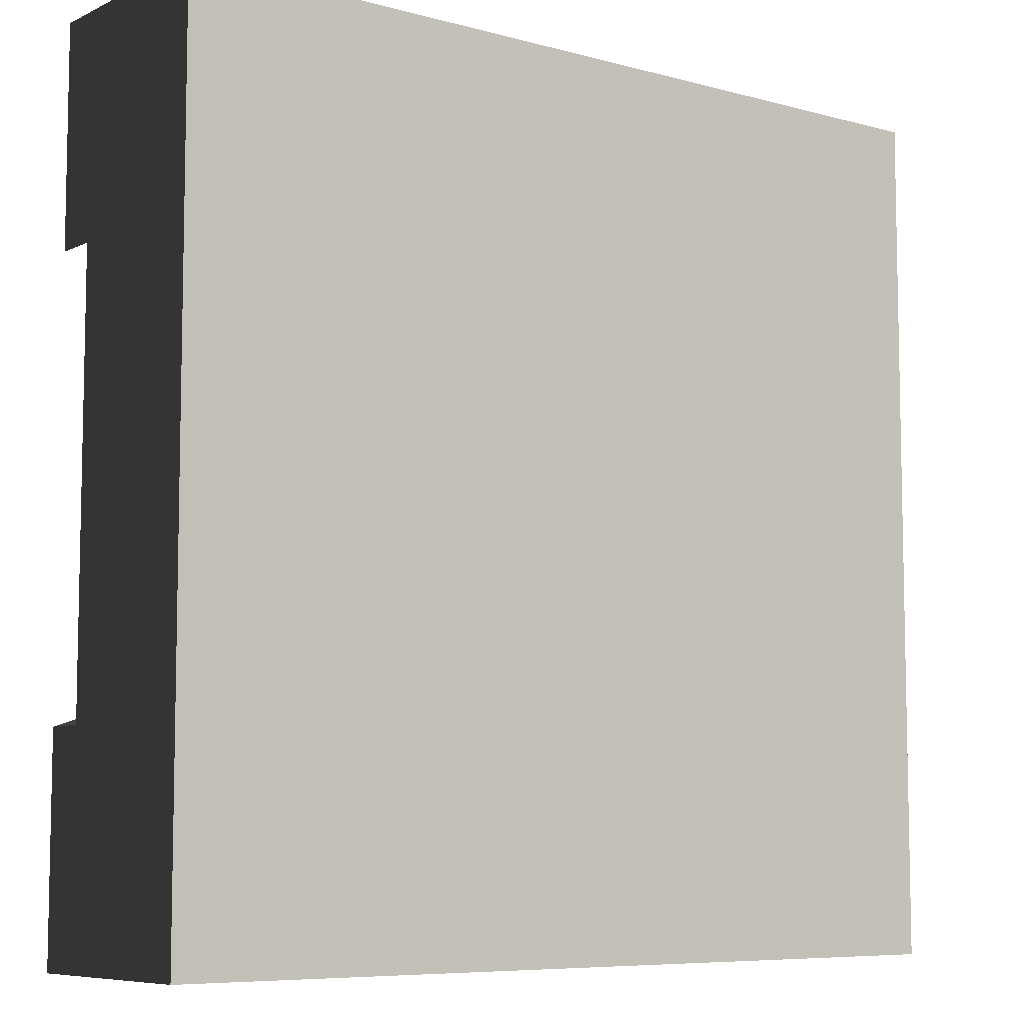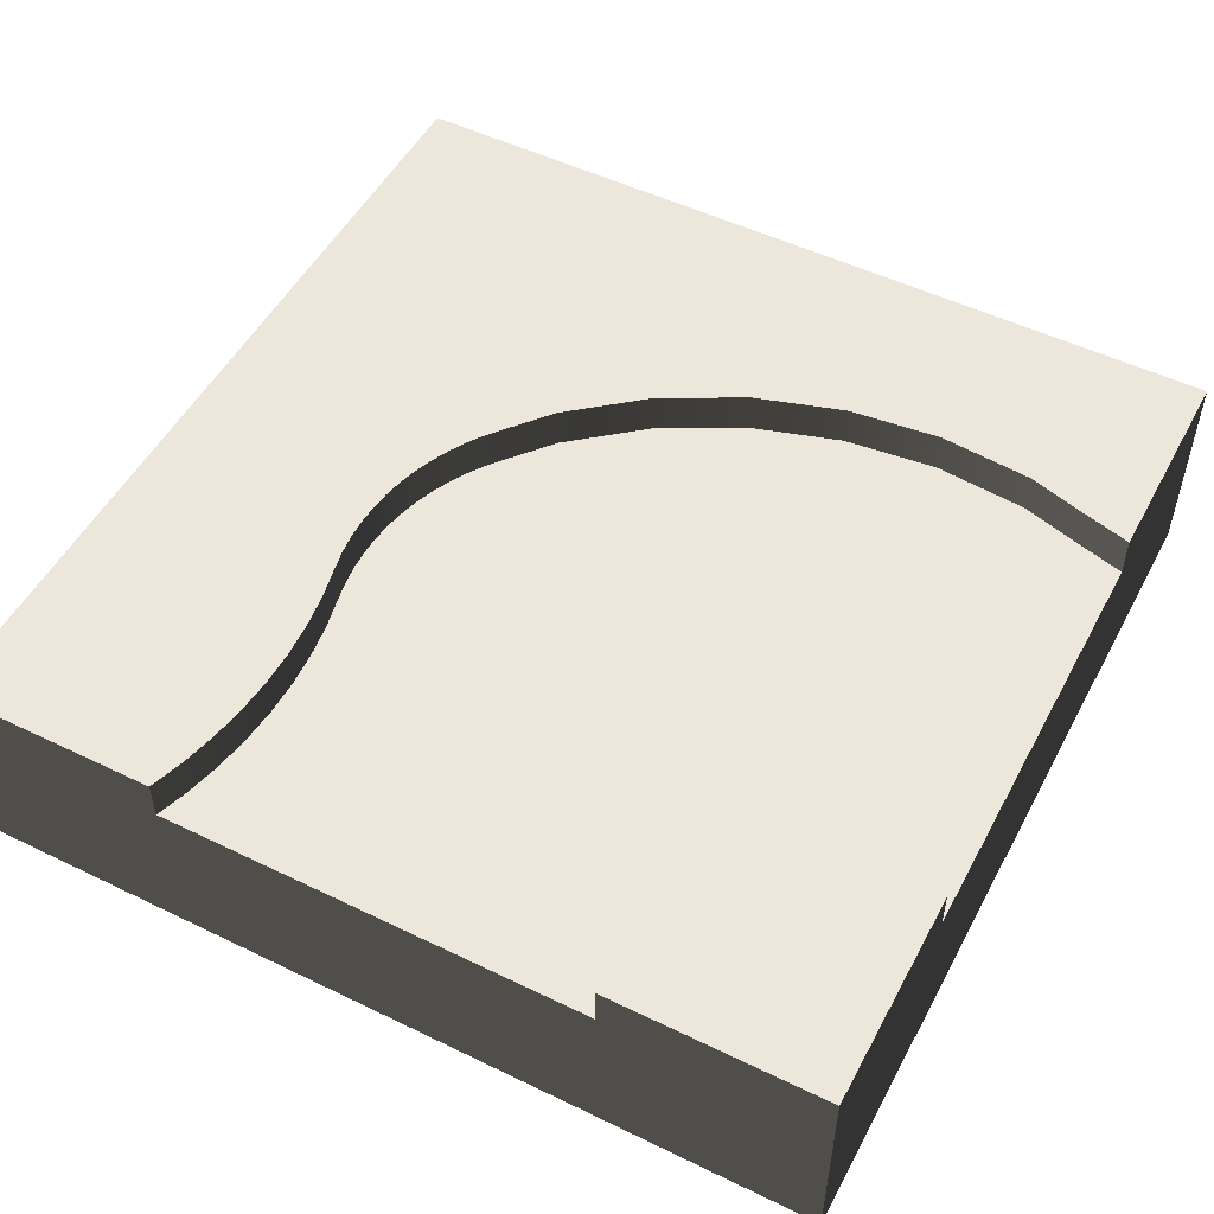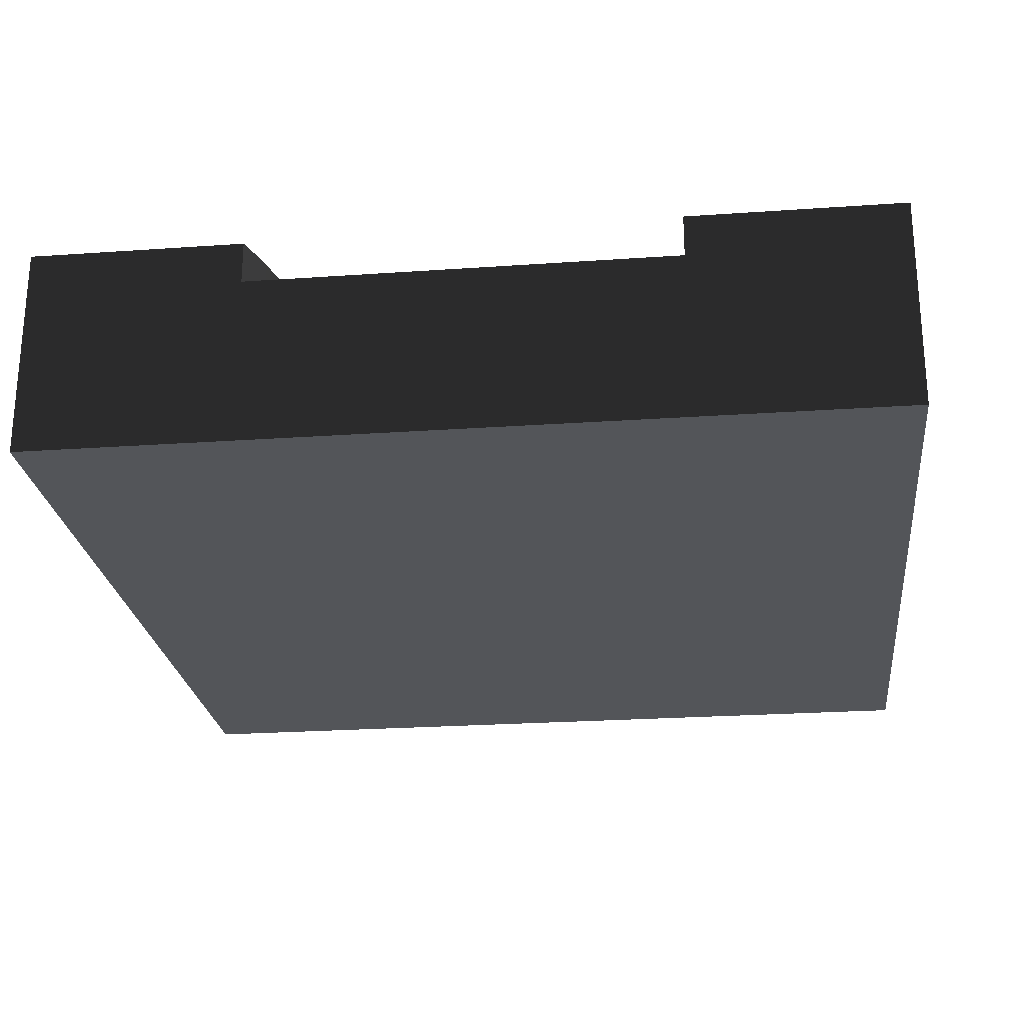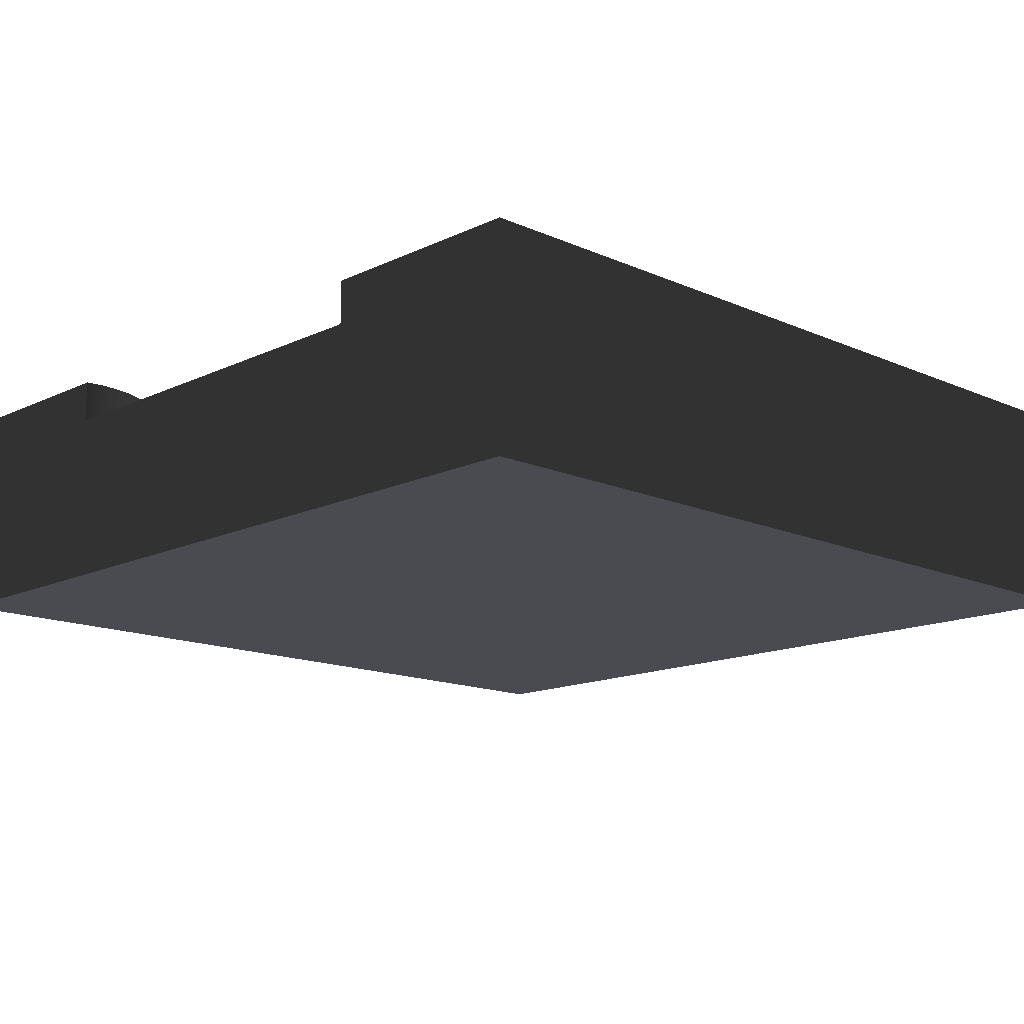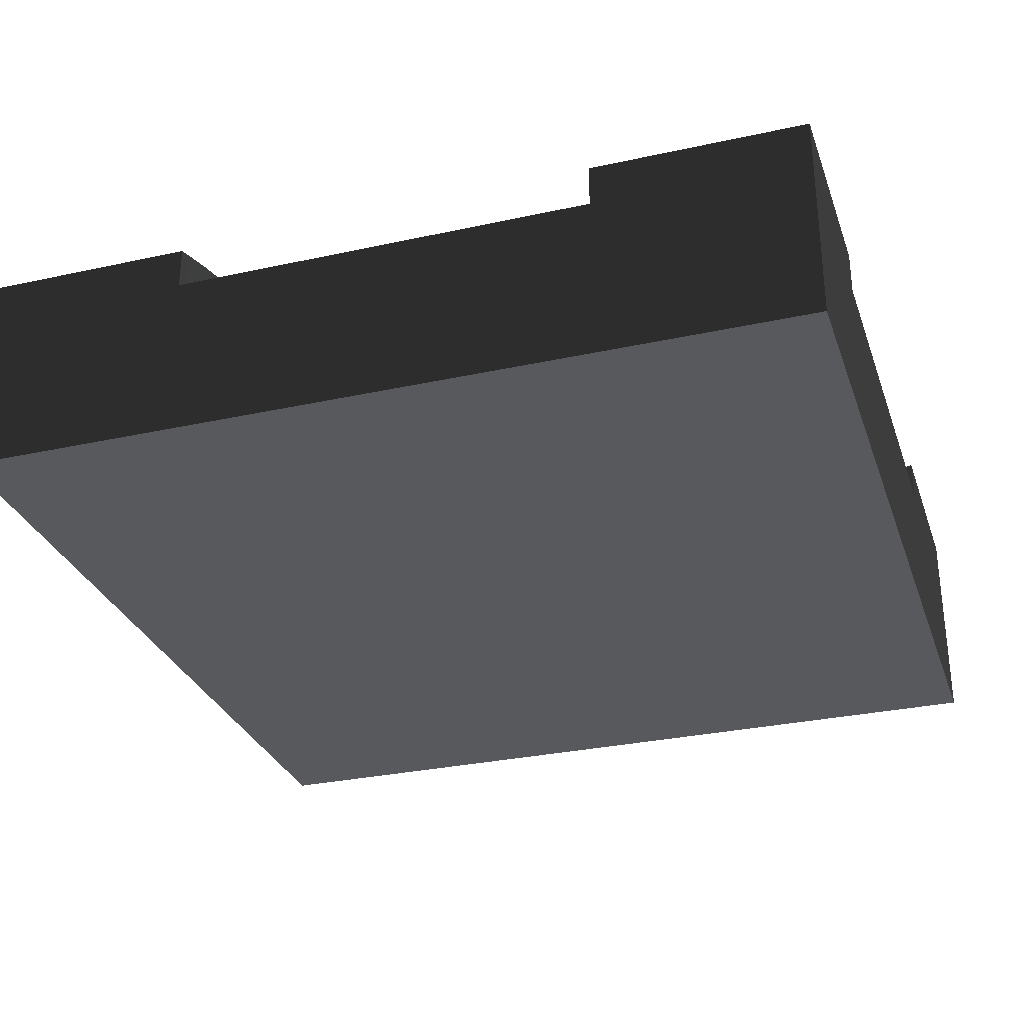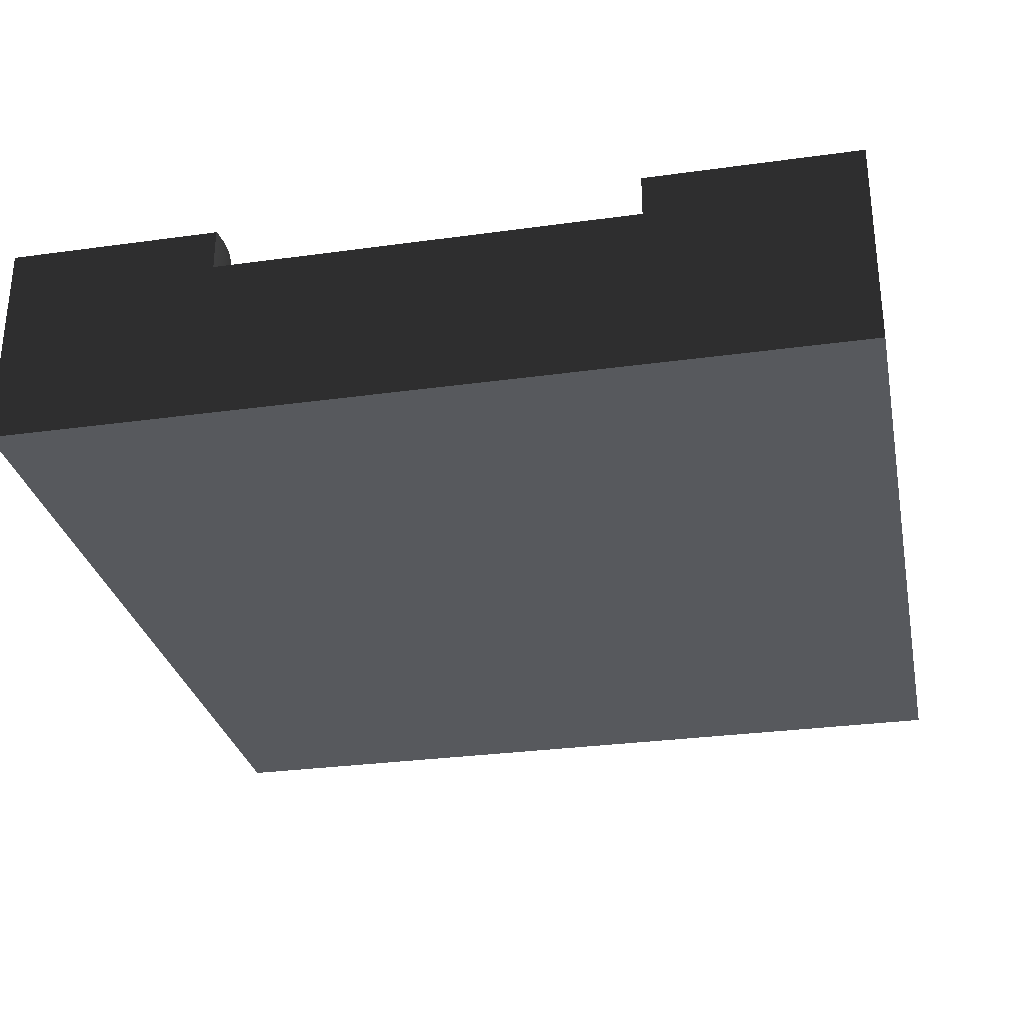
<metadata>
{"format":"obj","ext":"obj","renderer":"f3d","projection":"perspective","resolution":1024,"background":"white","views":[{"elev":-7.5,"azim":-37.6,"up":"+Z"},{"elev":51.6,"azim":-62.3,"up":"+Y"},{"elev":-24.2,"azim":-83.4,"up":"+Y"},{"elev":-14.4,"azim":46.0,"up":"+Y"},{"elev":-30.1,"azim":-72.3,"up":"+Y"},{"elev":-29.6,"azim":11.5,"up":"+Y"}]}
</metadata>
<code>
o ground_dirtRiverCorner
v 2.938 -0.2917 -3.23
v 3.127 -0.2917 -3.08
v 3.127 0.2083 -3.08
v 2.938 0.2083 -3.23
v 2.551 -0.2917 -3.469
v 2.749 -0.2917 -3.357
v 2.749 0.2083 -3.357
v 2.551 0.2083 -3.469
v 2.344 -0.2917 -3.564
v 2.344 0.2083 -3.564
v -2.574 -0.2917 1.239
v -2.637 -0.2917 1.187
v -2.637 0.2083 1.187
v -2.574 0.2083 1.239
v -0.1796 0.2083 3.222
v -0.1796 -0.2917 3.222
v -0.2208 -0.2917 3.015
v -0.2208 0.2083 3.015
v -0.6776 -0.2917 2.324
v -0.8511 -0.2917 2.205
v -0.8511 0.2083 2.205
v -0.6776 0.2083 2.324
v -0.1705 0.2083 3.432
v -0.1705 -0.2917 3.432
v -2.701 -2.292 3.638
v 7.299 -2.292 3.638
v 7.299 0.2083 3.638
v 4.799 -0.2917 3.638
v 4.799 0.2083 3.638
v 5.424 0.2083 3.638
v -0.2005 -0.2917 3.638
v -2.701 0.2083 3.638
v -0.2005 0.2083 3.638
v -0.8255 0.2083 3.638
v 4.968 0.2083 3.027
v 4.968 -0.2917 3.027
v 2.131 -0.2917 -3.644
v 2.131 0.2083 -3.644
v 1.912 -0.2917 -3.706
v 1.912 0.2083 -3.706
v 1.688 -0.2917 -3.75
v 1.688 0.2083 -3.75
v -2.164 0.2083 1.631
v -2.164 -0.2917 1.631
v -2.219 -0.2917 1.572
v -2.219 0.2083 1.572
v -1.71 -0.2917 1.989
v -1.757 -0.2917 1.972
v -1.757 0.2083 1.972
v -1.71 0.2083 1.989
v -0.2933 -0.2917 2.818
v -0.2933 0.2083 2.818
v -1.417 0.2083 2.03
v -1.417 -0.2917 2.03
v -1.564 -0.2917 2.02
v -1.564 0.2083 2.02
v 4.311 -0.2917 -1.833
v 4.311 0.2083 -1.833
v 3.615 0.2083 -2.678
v 3.615 -0.2917 -2.678
v -2.391 -0.2917 1.4
v -2.451 -0.2917 1.345
v -2.451 0.2083 1.345
v -2.391 0.2083 1.4
v -1.89 0.2083 1.903
v -1.89 -0.2917 1.903
v -1.931 -0.2917 1.874
v -1.931 0.2083 1.874
v -2.276 -0.2917 1.513
v -2.276 0.2083 1.513
v -1.803 -0.2917 1.952
v -1.803 0.2083 1.952
v -1.662 -0.2917 2.002
v -1.662 0.2083 2.002
v -1.613 -0.2917 2.013
v -1.613 0.2083 2.013
v -2.701 -0.2917 1.138
v -2.701 0.2083 1.138
v 5.165 0.2083 2.358
v 5.165 -0.2917 2.358
v 5.264 0.2083 1.267
v 5.264 -0.2917 1.267
v -2.701 -0.2917 -3.862
v -2.701 0.2083 -3.862
v -2.701 0.2083 -4.487
v -2.701 -2.292 -6.362
v -2.701 0.2083 1.763
v -2.701 0.2083 -6.362
v -2.333 -0.2917 1.456
v -2.333 0.2083 1.456
v -1.97 0.2083 1.843
v -1.97 -0.2917 1.843
v -2.006 -0.2917 1.808
v -2.006 0.2083 1.808
v -1.848 -0.2917 1.929
v -1.848 0.2083 1.929
v 7.299 -2.292 -6.362
v 7.299 0.2083 -6.362
v -1.041 -0.2917 2.115
v -1.242 -0.2917 2.054
v -1.242 0.2083 2.054
v -1.041 0.2083 2.115
v -2.067 -0.2917 1.744
v -2.067 0.2083 1.744
v -0.5245 -0.2917 2.468
v -0.5245 0.2083 2.468
v -0.7951 0.2083 3.526
v -0.7822 0.2083 3.411
v -0.3954 0.2083 2.634
v -0.1887 0.2083 3.594
v -0.7872 0.2083 3.295
v -0.8099 0.2083 3.182
v -0.8498 0.2083 3.073
v -0.906 0.2083 2.972
v -0.9771 0.2083 2.88
v -1.061 0.2083 2.801
v -1.157 0.2083 2.735
v -1.261 0.2083 2.685
v -1.372 0.2083 2.652
v -1.487 0.2083 2.636
v -1.546 0.2083 2.631
v -1.604 0.2083 2.621
v -1.661 0.2083 2.608
v -1.718 0.2083 2.591
v -1.773 0.2083 2.57
v -1.826 0.2083 2.545
v -1.878 0.2083 2.516
v -1.928 0.2083 2.485
v -1.975 0.2083 2.449
v -2.02 0.2083 2.411
v -2.062 0.2083 2.37
v -2.101 0.2083 2.326
v -2.111 0.2083 1.692
v -2.146 0.2083 2.274
v -2.191 0.2083 2.222
v -2.238 0.2083 2.172
v -2.285 0.2083 2.122
v -2.334 0.2083 2.074
v -2.384 0.2083 2.026
v -2.434 0.2083 1.979
v -2.486 0.2083 1.934
v -2.512 0.2083 1.291
v -2.538 0.2083 1.889
v -2.591 0.2083 1.846
v -2.646 0.2083 1.804
v -0.3954 -0.2917 2.634
v -0.1887 -0.2917 3.594
v -2.512 -0.2917 1.291
v -1.084 -0.2917 -3.531
v -0.6704 -0.2917 -3.527
v -0.6704 0.2083 -3.527
v -1.084 0.2083 -3.531
v 5.395 0.2083 -1.105
v 5.752 0.2083 0.05592
v 5.767 0.2083 2.473
v 5.877 0.2083 1.264
v 5.151 0.2083 0.1783
v 4.829 0.2083 -0.8682
v 4.82 0.2083 -2.174
v 4.049 0.2083 -3.112
v 3.505 0.2083 -3.559
v 3.294 0.2083 -3.719
v 3.072 0.2083 -3.861
v 2.84 0.2083 -3.985
v 2.598 0.2083 -4.091
v 2.348 0.2083 -4.177
v 2.093 0.2083 -4.243
v 1.833 0.2083 -4.289
v 1.571 0.2083 -4.314
v 1.462 0.2083 -3.777
v 1.307 0.2083 -4.318
v 1.235 0.2083 -3.786
v 1.043 0.2083 -4.302
v 1.007 0.2083 -3.777
v 0.7823 0.2083 -4.265
v 0.7808 0.2083 -3.75
v 0.5329 0.2083 -3.7
v 0.5248 0.2083 -4.207
v 0.1668 0.2083 -4.126
v 0.1523 0.2083 -3.614
v -0.1963 0.2083 -4.074
v -0.2574 0.2083 -3.555
v -0.5624 0.2083 -4.049
v -0.9293 0.2083 -4.052
v -1.295 0.2083 -4.084
v -1.497 0.2083 -3.567
v -1.657 0.2083 -4.144
v -1.905 0.2083 -3.634
v -2.013 0.2083 -4.232
v -2.307 0.2083 -3.733
v -2.362 0.2083 -4.346
v -2.111 -0.2917 1.692
v 5.151 -0.2917 0.1783
v 4.829 -0.2917 -0.8682
v 1.462 -0.2917 -3.777
v -1.497 -0.2917 -3.567
v -2.307 -0.2917 -3.733
v 0.5329 -0.2917 -3.7
v 0.7808 -0.2917 -3.75
v 1.007 -0.2917 -3.777
v 1.235 -0.2917 -3.786
v -0.2574 -0.2917 -3.555
v 0.1523 -0.2917 -3.614
v -1.905 -0.2917 -3.634
f 155 30 27
f 27 156 155
f 156 27 98
f 154 156 98
f 153 154 98
f 159 153 98
f 160 159 98
f 161 160 98
f 162 161 98
f 163 162 98
f 164 163 98
f 165 164 98
f 166 165 98
f 167 166 98
f 168 167 98
f 169 168 98
f 171 169 98
f 173 171 98
f 175 173 98
f 178 175 98
f 179 178 98
f 181 179 98
f 183 181 98
f 184 183 98
f 185 184 98
f 187 185 98
f 189 187 98
f 191 189 98
f 191 98 88
f 88 85 191
f 145 87 32
f 32 34 145
f 34 144 145
f 34 143 144
f 34 131 143
f 131 141 143
f 131 140 141
f 131 139 140
f 131 138 139
f 131 137 138
f 131 132 137
f 132 136 137
f 132 135 136
f 132 134 135
f 34 130 131
f 34 129 130
f 34 128 129
f 34 127 128
f 34 126 127
f 34 125 126
f 34 124 125
f 34 123 124
f 34 122 123
f 34 121 122
f 34 120 121
f 34 119 120
f 34 118 119
f 34 117 118
f 34 116 117
f 34 115 116
f 34 114 115
f 34 113 114
f 34 112 113
f 34 107 112
f 107 111 112
f 107 108 111
f 1 2 3
f 3 4 1
f 5 6 7
f 7 8 5
f 9 5 8
f 8 10 9
f 11 12 13
f 13 14 11
f 15 16 17
f 17 18 15
f 19 20 21
f 21 22 19
f 23 24 16
f 16 15 23
f 25 26 27
f 27 28 25
f 27 29 28
f 27 30 29
f 25 28 31
f 31 32 25
f 31 33 32
f 33 34 32
f 28 29 35
f 35 36 28
f 37 9 10
f 10 38 37
f 39 37 38
f 38 40 39
f 41 39 40
f 40 42 41
f 43 44 45
f 45 46 43
f 47 48 49
f 49 50 47
f 18 17 51
f 51 52 18
f 6 1 4
f 4 7 6
f 53 54 55
f 55 56 53
f 57 58 59
f 59 60 57
f 61 62 63
f 63 64 61
f 65 66 67
f 67 68 65
f 46 45 69
f 69 70 46
f 48 71 72
f 72 49 48
f 73 47 50
f 50 74 73
f 75 73 74
f 74 76 75
f 55 75 76
f 76 56 55
f 13 12 77
f 77 78 13
f 36 35 79
f 79 80 36
f 80 79 81
f 81 82 80
f 83 84 85
f 83 85 86
f 77 83 86
f 77 86 25
f 87 77 25
f 25 32 87
f 87 78 77
f 85 88 86
f 70 69 89
f 89 90 70
f 91 92 93
f 93 94 91
f 71 95 96
f 96 72 71
f 27 26 97
f 97 98 27
f 25 86 97
f 97 26 25
f 99 100 101
f 101 102 99
f 94 93 103
f 103 104 94
f 105 19 22
f 22 106 105
f 97 86 88
f 88 98 97
f 107 34 33
f 33 108 107
f 33 22 108
f 33 106 22
f 33 109 106
f 33 52 109
f 33 18 52
f 33 15 18
f 33 110 15
f 110 23 15
f 111 108 22
f 112 111 22
f 113 112 22
f 113 22 21
f 114 113 21
f 115 114 21
f 115 21 102
f 116 115 102
f 117 116 102
f 117 102 101
f 118 117 101
f 119 118 101
f 119 101 53
f 120 119 53
f 121 120 53
f 121 53 56
f 122 121 56
f 122 56 76
f 123 122 76
f 123 76 74
f 123 74 50
f 124 123 50
f 124 50 49
f 125 124 49
f 125 49 72
f 126 125 72
f 126 72 96
f 127 126 96
f 127 96 65
f 128 127 65
f 128 65 68
f 128 68 91
f 129 128 91
f 129 91 94
f 130 129 94
f 131 130 94
f 131 94 104
f 132 131 104
f 132 104 133
f 134 132 133
f 134 133 43
f 135 134 43
f 135 43 46
f 136 135 46
f 136 46 70
f 137 136 70
f 137 70 90
f 138 137 90
f 139 138 90
f 139 90 64
f 140 139 64
f 140 64 63
f 141 140 63
f 141 63 142
f 143 141 142
f 143 142 14
f 144 143 14
f 144 14 13
f 145 144 13
f 87 145 13
f 13 78 87
f 100 54 53
f 53 101 100
f 109 146 105
f 105 106 109
f 52 51 146
f 146 109 52
f 110 147 24
f 24 23 110
f 142 148 11
f 11 14 142
f 89 61 64
f 64 90 89
f 149 150 151
f 151 152 149
f 67 92 91
f 91 68 67
f 35 29 30
f 30 79 35
f 30 81 79
f 30 153 81
f 30 154 153
f 30 155 154
f 155 156 154
f 157 81 153
f 158 157 153
f 158 153 159
f 58 158 159
f 58 159 160
f 59 58 160
f 59 160 161
f 59 161 162
f 3 59 162
f 3 162 163
f 4 3 163
f 4 163 164
f 7 4 164
f 7 164 165
f 8 7 165
f 8 165 166
f 10 8 166
f 38 10 166
f 38 166 167
f 40 38 167
f 40 167 168
f 42 40 168
f 42 168 169
f 170 42 169
f 170 169 171
f 172 170 171
f 172 171 173
f 174 172 173
f 174 173 175
f 176 174 175
f 177 176 175
f 177 175 178
f 177 178 179
f 180 177 179
f 180 179 181
f 182 180 181
f 182 181 183
f 151 182 183
f 151 183 184
f 152 151 184
f 152 184 185
f 186 152 185
f 186 185 187
f 188 186 187
f 188 187 189
f 190 188 189
f 190 189 191
f 84 190 191
f 191 85 84
f 95 66 65
f 65 96 95
f 20 99 102
f 102 21 20
f 104 103 192
f 192 133 104
f 82 81 157
f 157 193 82
f 193 157 158
f 158 194 193
f 194 158 58
f 58 57 194
f 2 60 59
f 59 3 2
f 62 148 142
f 142 63 62
f 133 192 44
f 44 43 133
f 195 41 42
f 42 170 195
f 186 196 149
f 149 152 186
f 83 197 190
f 190 84 83
f 198 199 176
f 176 177 198
f 174 200 201
f 201 172 174
f 202 203 180
f 180 182 202
f 151 150 202
f 202 182 151
f 203 198 177
f 177 180 203
f 190 197 204
f 204 188 190
f 201 195 170
f 170 172 201
f 204 196 186
f 186 188 204
f 33 31 147
f 147 110 33
f 199 200 174
f 174 176 199
f 147 31 28
f 28 24 147
f 28 203 24
f 28 198 203
f 28 199 198
f 28 200 199
f 28 201 200
f 28 195 201
f 28 41 195
f 28 39 41
f 28 37 39
f 28 9 37
f 28 5 9
f 28 6 5
f 28 1 6
f 28 2 1
f 28 60 2
f 28 57 60
f 28 194 57
f 28 36 194
f 36 193 194
f 36 80 193
f 80 82 193
f 197 83 77
f 77 12 197
f 12 11 197
f 11 148 197
f 148 62 197
f 62 61 197
f 61 89 197
f 89 69 197
f 69 204 197
f 69 45 204
f 45 44 204
f 44 192 204
f 192 103 204
f 103 93 204
f 93 92 204
f 92 67 204
f 67 66 204
f 66 196 204
f 66 95 196
f 95 71 196
f 71 48 196
f 48 47 196
f 47 73 196
f 73 75 196
f 75 55 196
f 55 54 196
f 54 149 196
f 54 100 149
f 100 99 149
f 99 150 149
f 99 20 150
f 20 19 150
f 19 105 150
f 105 202 150
f 105 146 202
f 146 51 202
f 51 17 202
f 17 203 202
f 17 16 203
f 16 24 203

</code>
